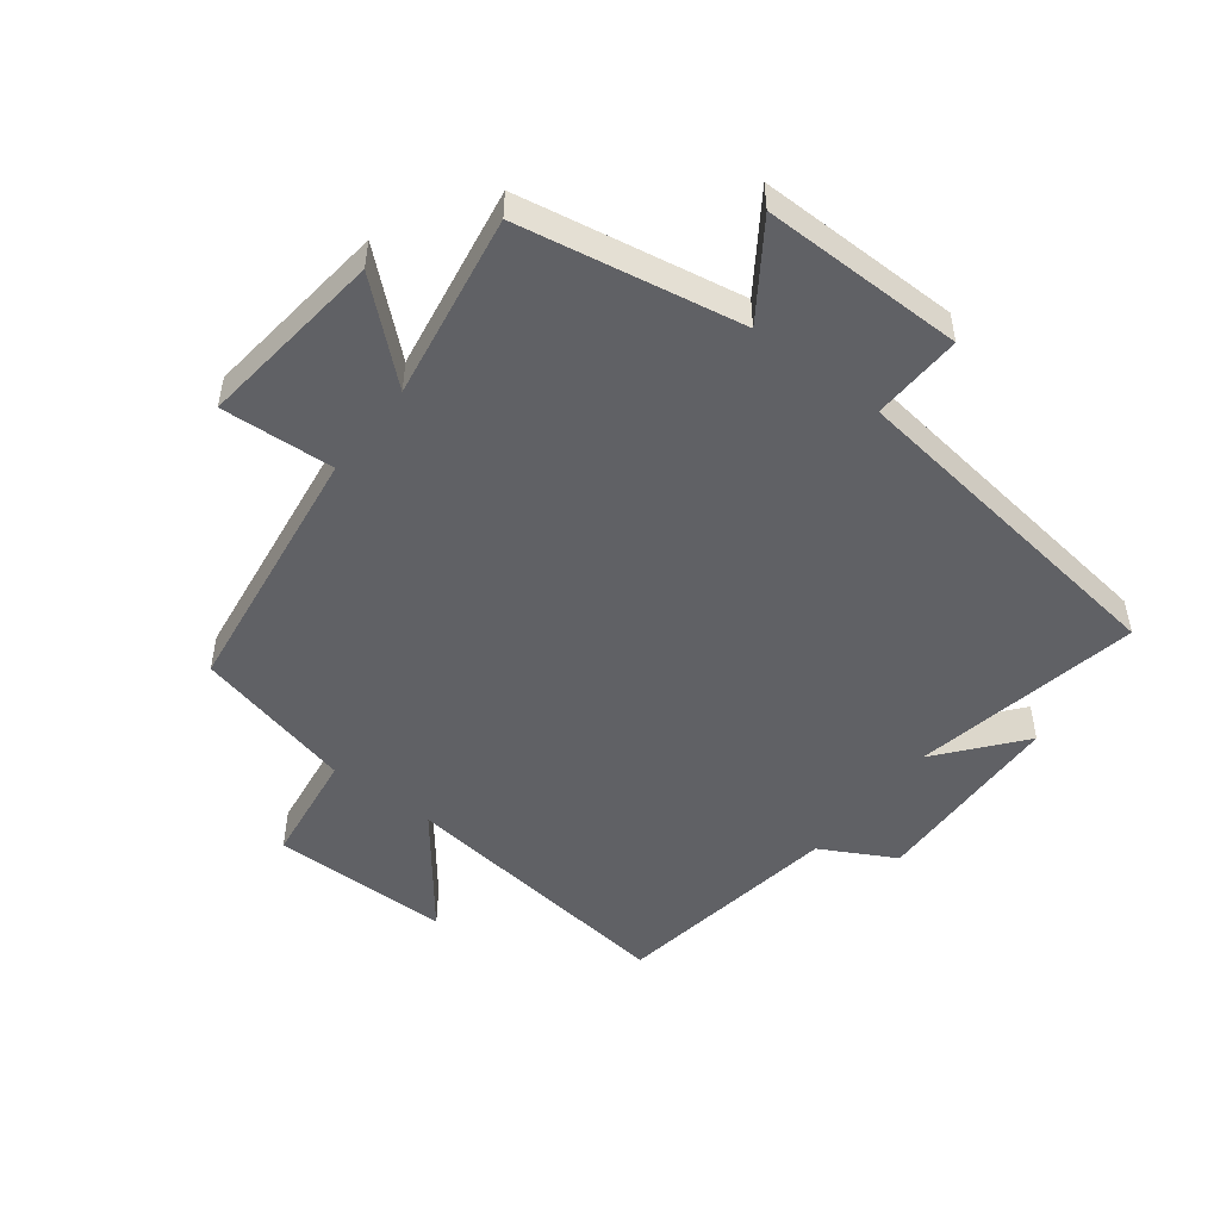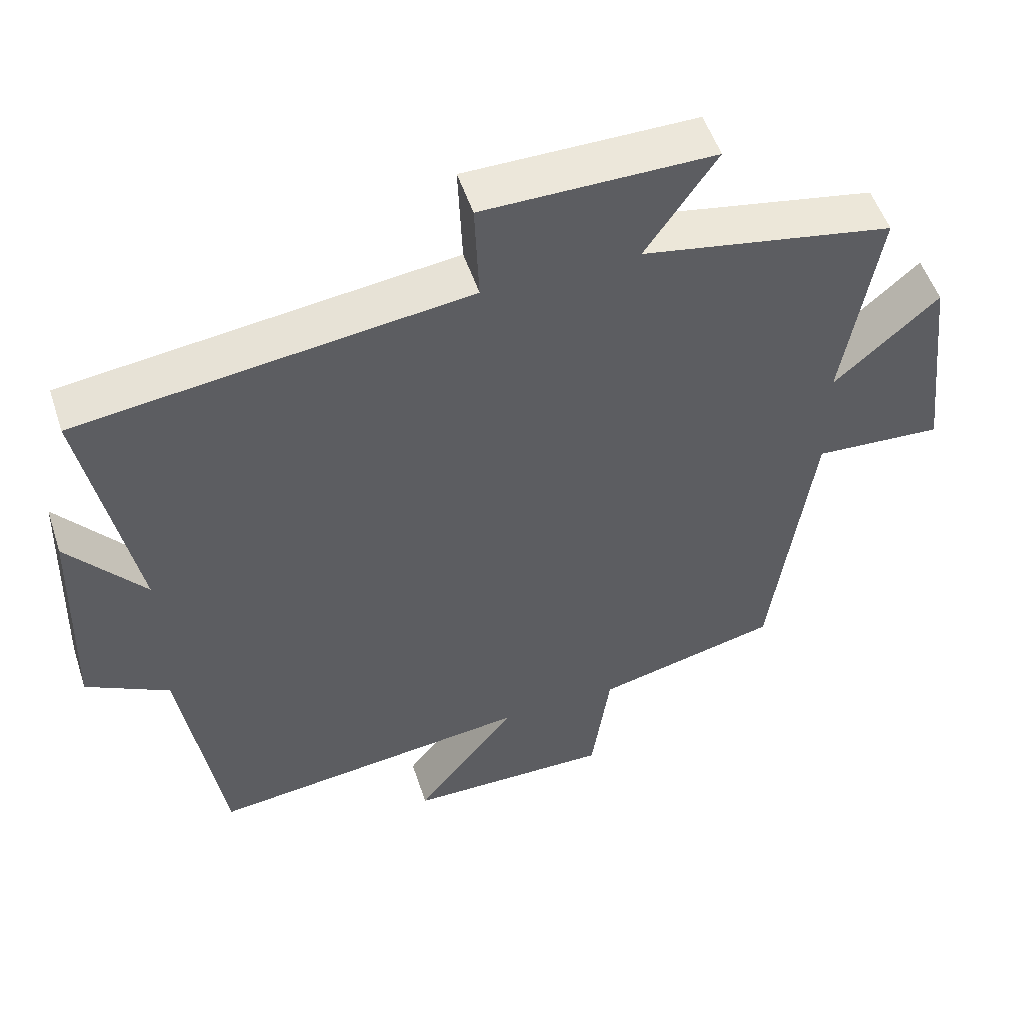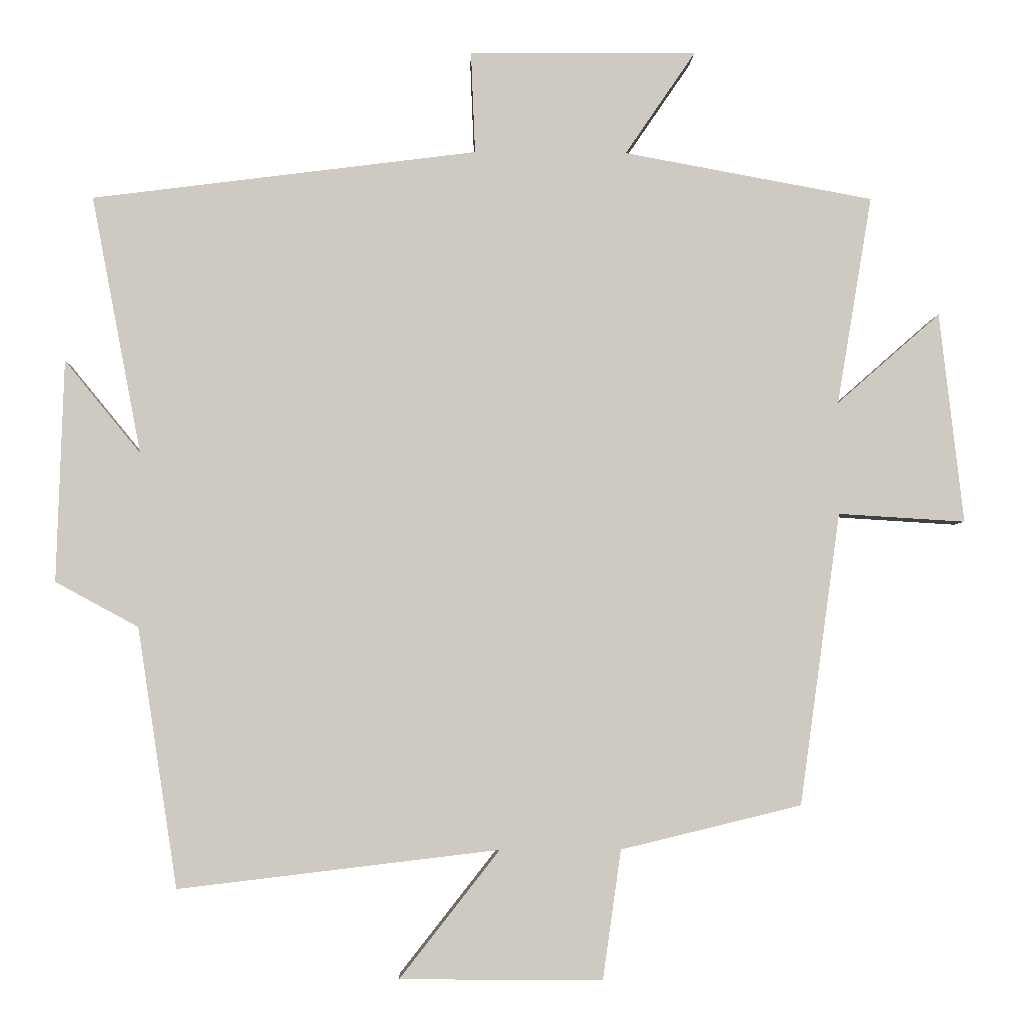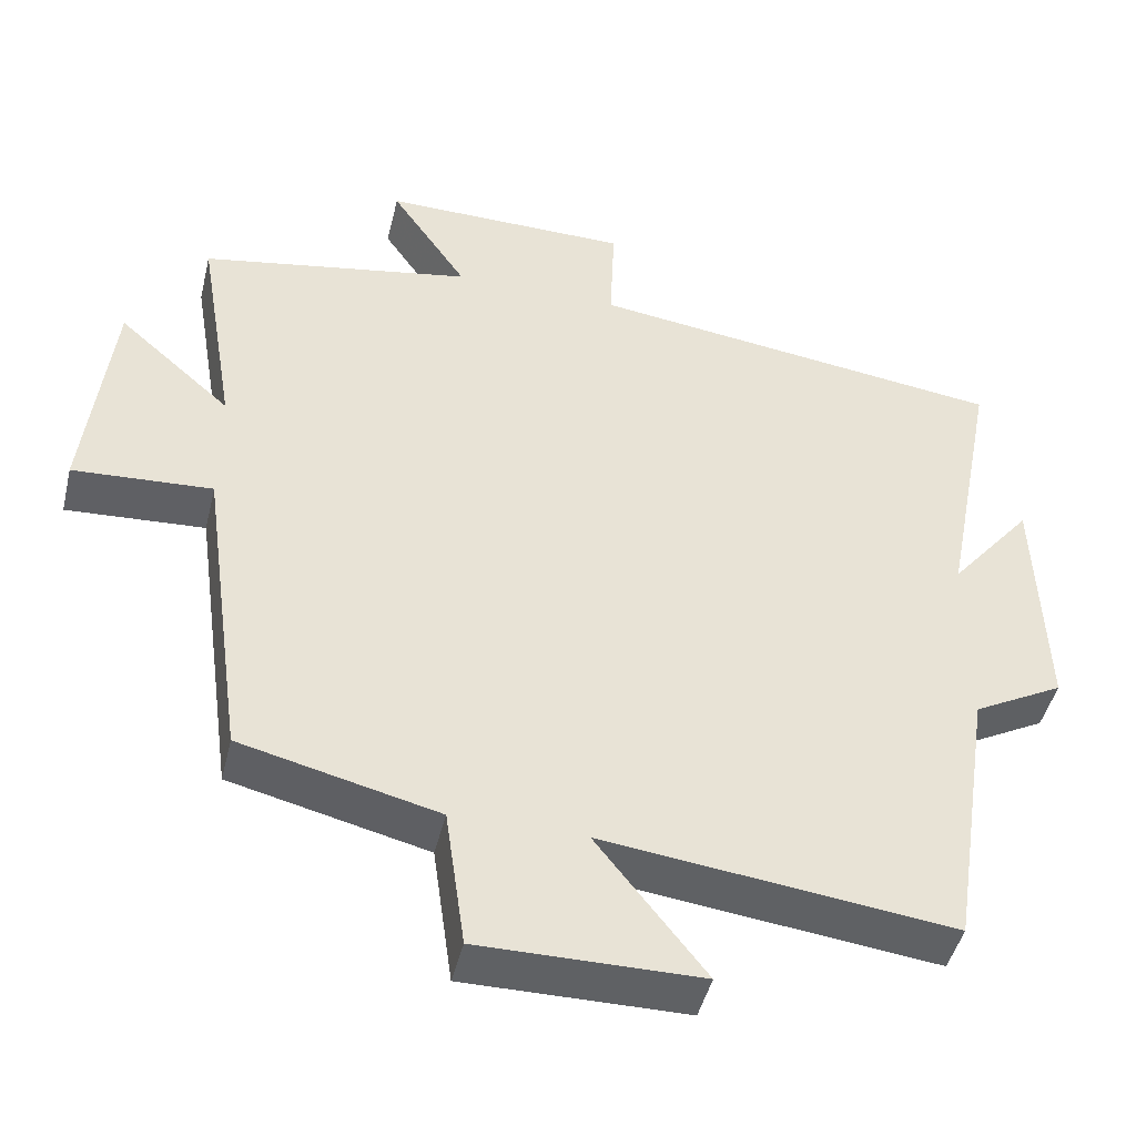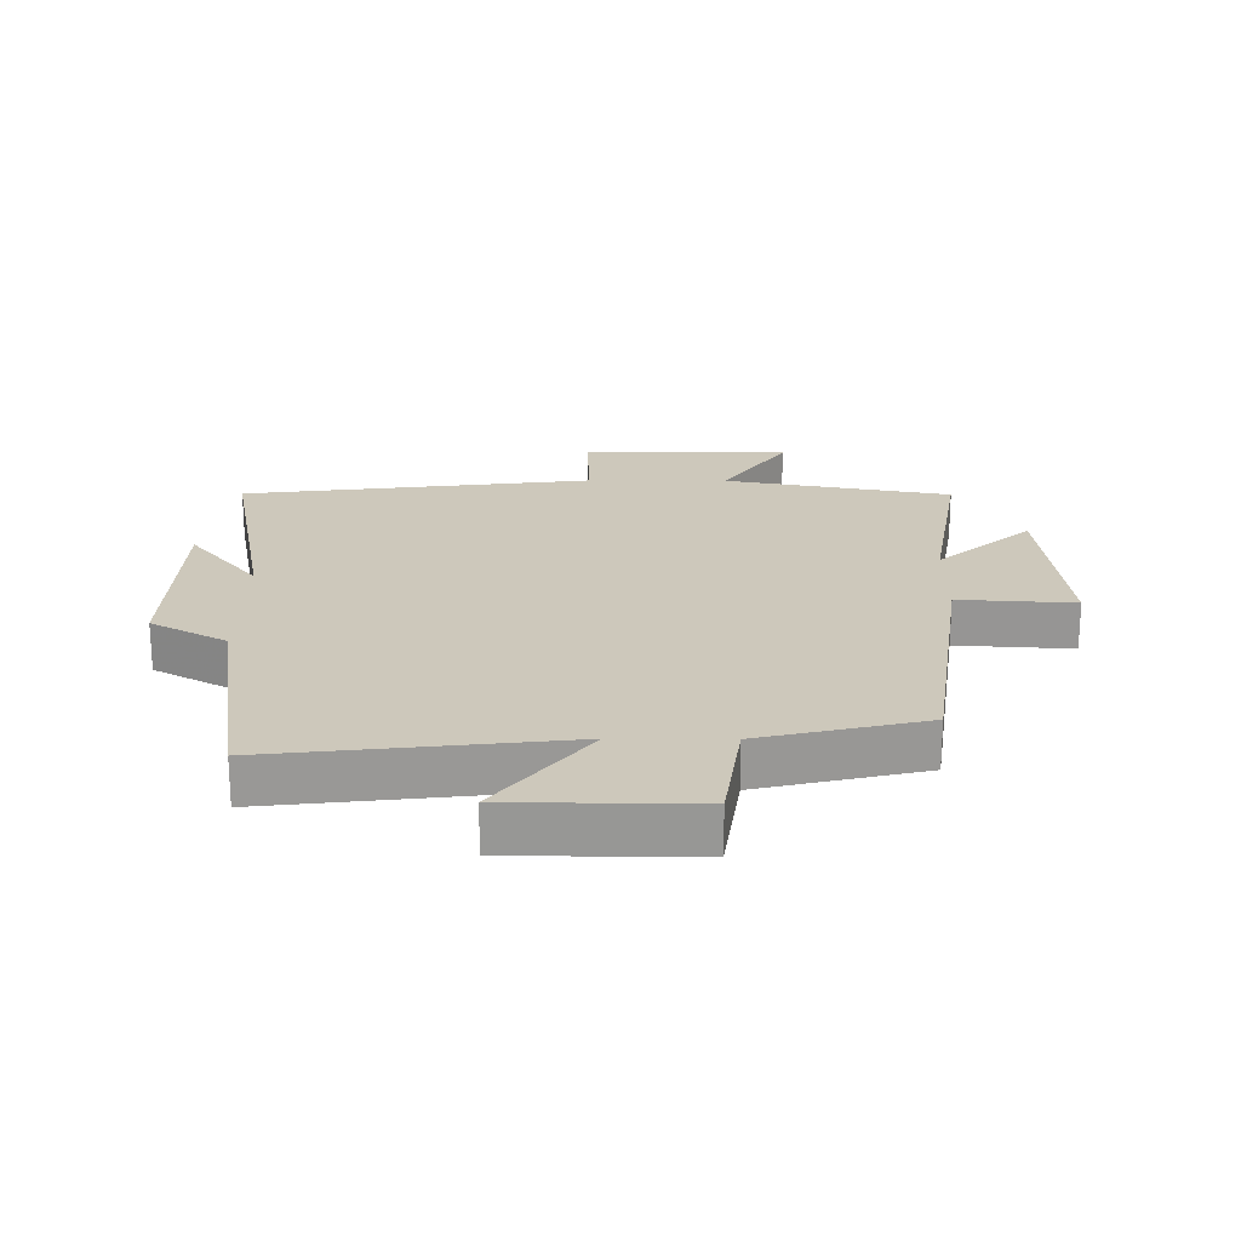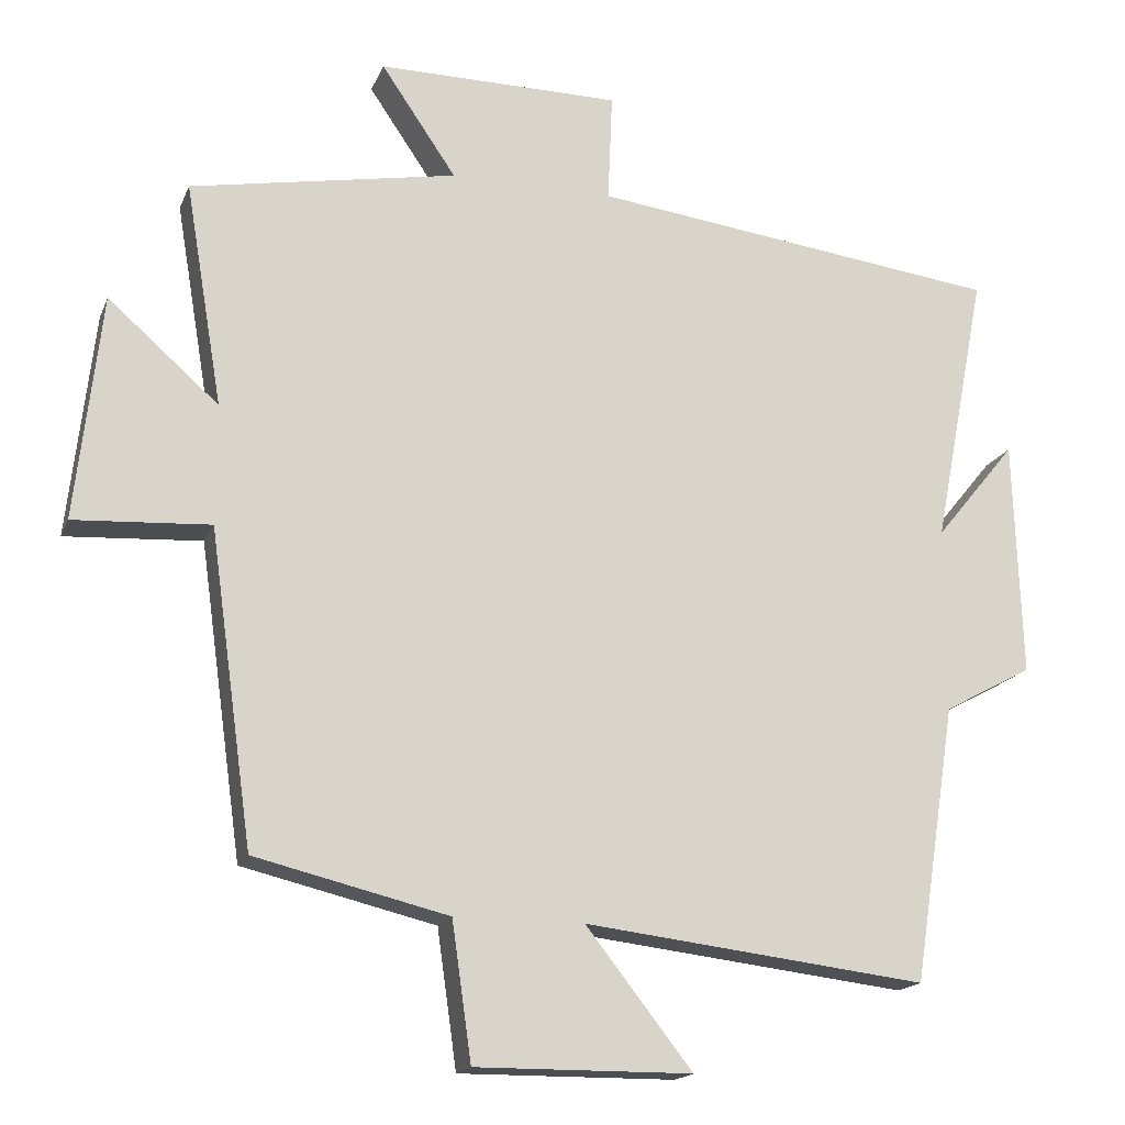
<metadata>
{"format":"obj","ext":"obj","renderer":"f3d","projection":"perspective","resolution":1024,"background":"white","views":[{"elev":-49.7,"azim":-37.6,"up":"+Y"},{"elev":52.2,"azim":162.0,"up":"+Z"},{"elev":-3.8,"azim":178.2,"up":"+Z"},{"elev":-45.8,"azim":-13.5,"up":"+Z"},{"elev":21.8,"azim":-179.5,"up":"+Y"},{"elev":-17.2,"azim":-17.3,"up":"+Z"}]}
</metadata>
<code>
v 0.443 0.07 -0.554
v -0.013 0.07 -0.5
v 0.129 0.07 -0.681
v -0.159 0.07 -0.683
v -0.185 0.07 -0.5
v -0.442 0.07 -0.438
v -0.5 0.07 -0.022
v -0.681 0.07 -0.033
v -0.647 0.07 0.267
v -0.5 0.07 0.138
v -0.55 0.07 0.435
v -0.195 0.07 0.5
v -0.295 0.07 0.647
v 0.029 0.07 0.645
v 0.023 0.07 0.5
v 0.571 0.07 0.43
v 0.5 0.07 0.063
v 0.608 0.07 0.195
v 0.618 0.07 -0.121
v 0.5 0.07 -0.185
v 0.443 0 -0.554
v -0.013 0 -0.5
v 0.129 0 -0.681
v -0.159 0 -0.683
v -0.185 0 -0.5
v -0.442 0 -0.438
v -0.5 0 -0.022
v -0.681 0 -0.033
v -0.647 0 0.267
v -0.5 0 0.138
v -0.55 0 0.435
v -0.195 0 0.5
v -0.295 0 0.647
v 0.029 0 0.645
v 0.023 0 0.5
v 0.571 0 0.43
v 0.5 0 0.063
v 0.608 0 0.195
v 0.618 0 -0.121
v 0.5 0 -0.185
f 17 18 19 20
f 17 20 1 2
f 15 16 17 2
f 12 13 14 15
f 12 15 2
f 11 12 2
f 10 11 2
f 7 8 9 10
f 7 10 2
f 6 7 2
f 5 6 2
f 2 3 4 5
f 40 39 38 37
f 22 21 40 37
f 22 37 36 35
f 35 34 33 32
f 22 35 32
f 22 32 31
f 22 31 30
f 30 29 28 27
f 22 30 27
f 22 27 26
f 22 26 25
f 25 24 23 22
f 1 21 22 2
f 2 22 23 3
f 3 23 24 4
f 4 24 25 5
f 5 25 26 6
f 6 26 27 7
f 7 27 28 8
f 8 28 29 9
f 9 29 30 10
f 10 30 31 11
f 11 31 32 12
f 12 32 33 13
f 13 33 34 14
f 14 34 35 15
f 15 35 36 16
f 16 36 37 17
f 17 37 38 18
f 18 38 39 19
f 19 39 40 20
f 20 40 21 1

</code>
